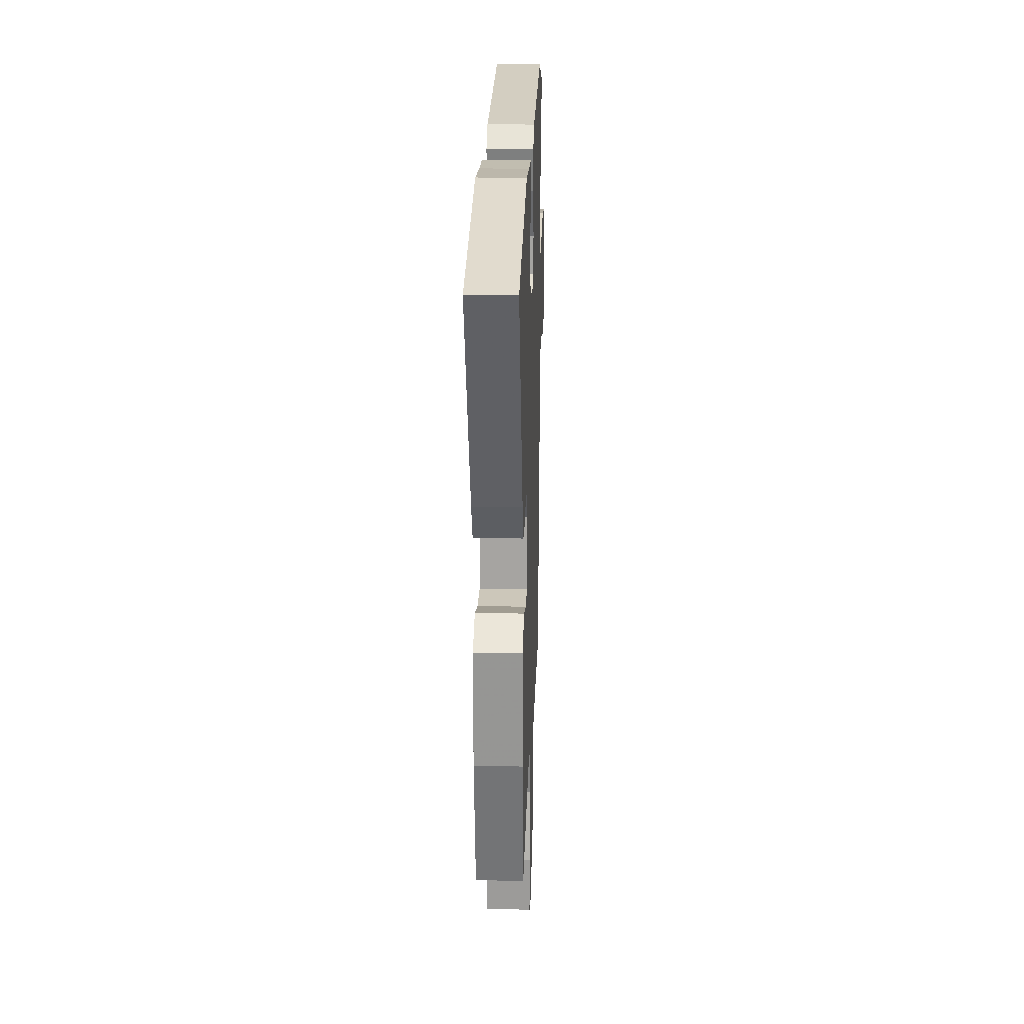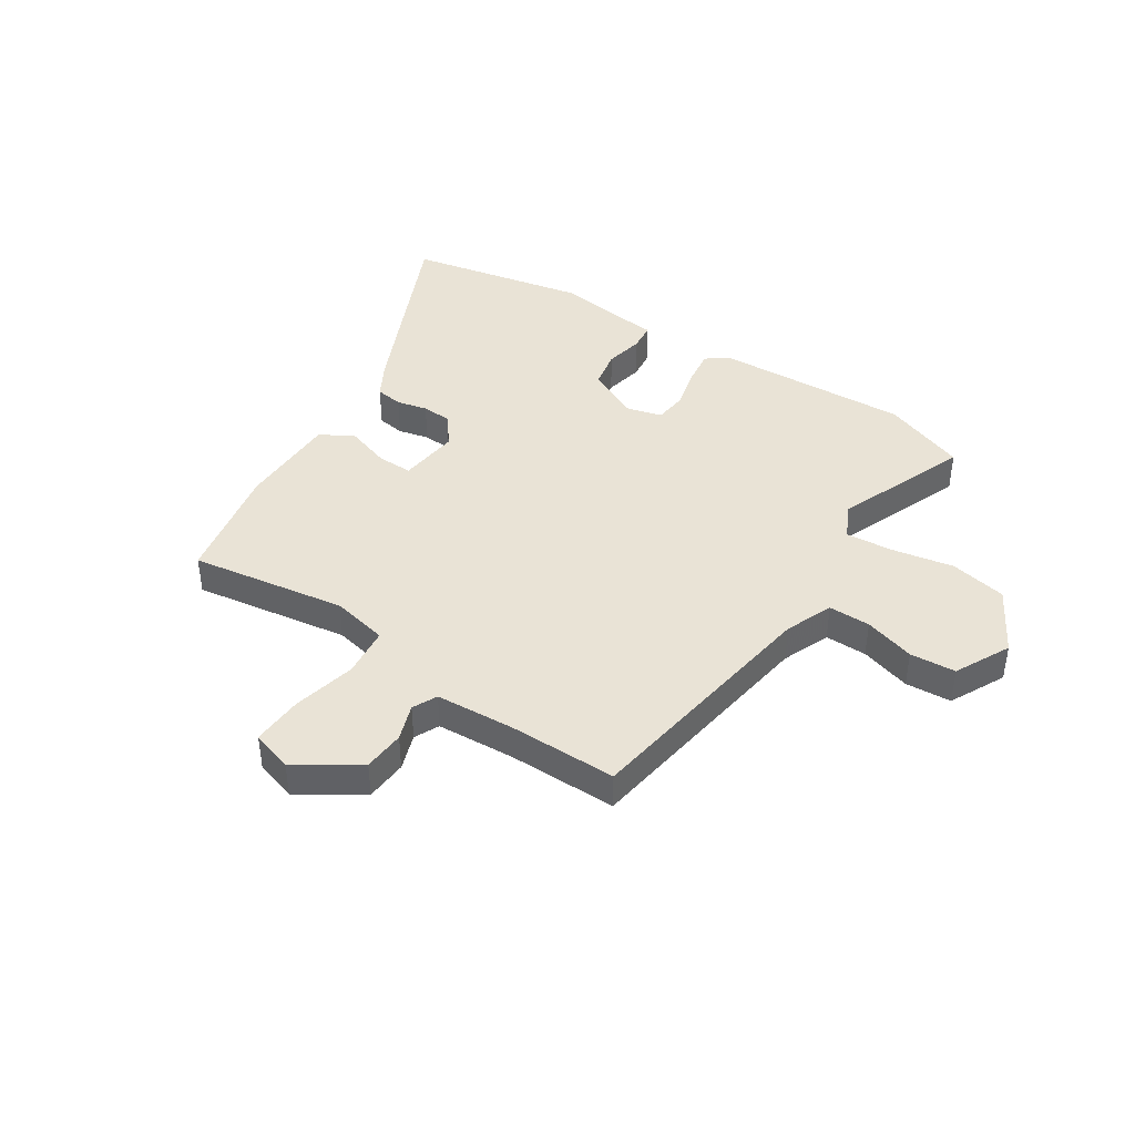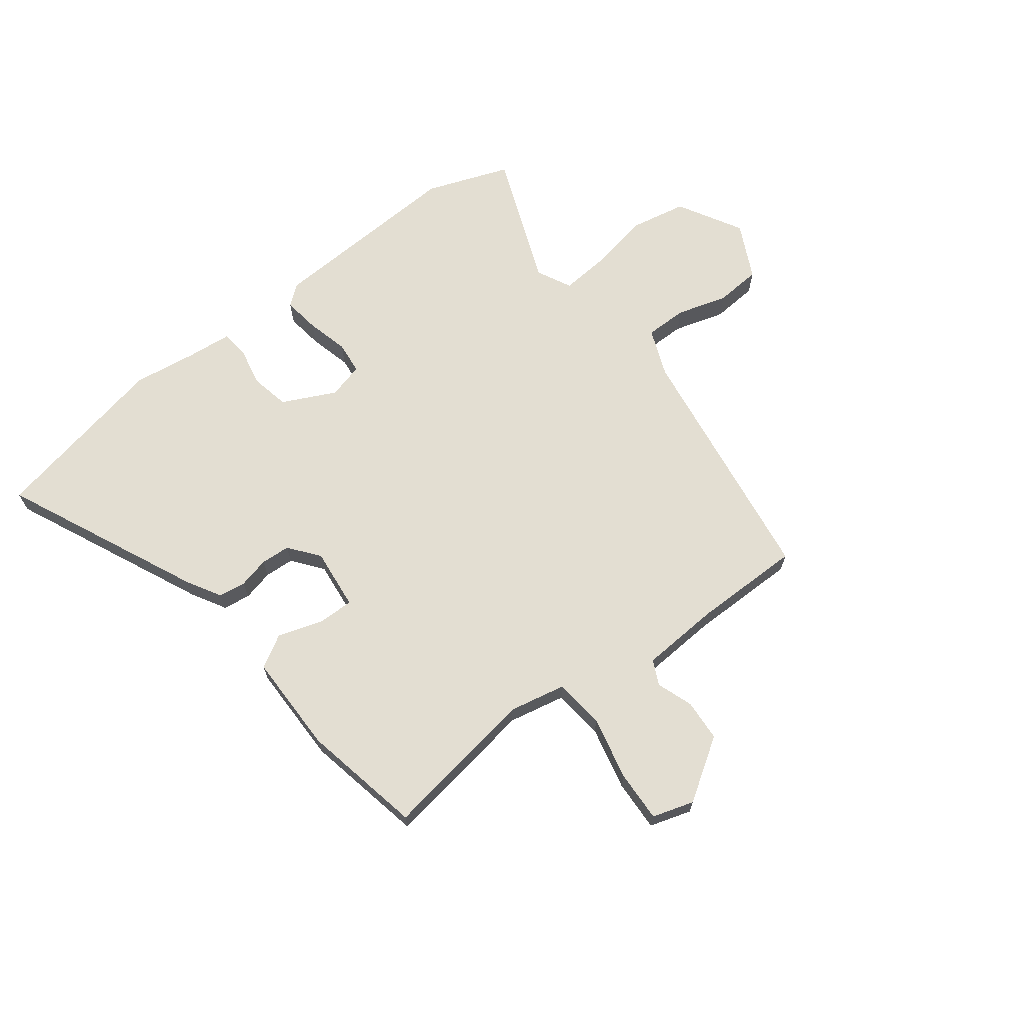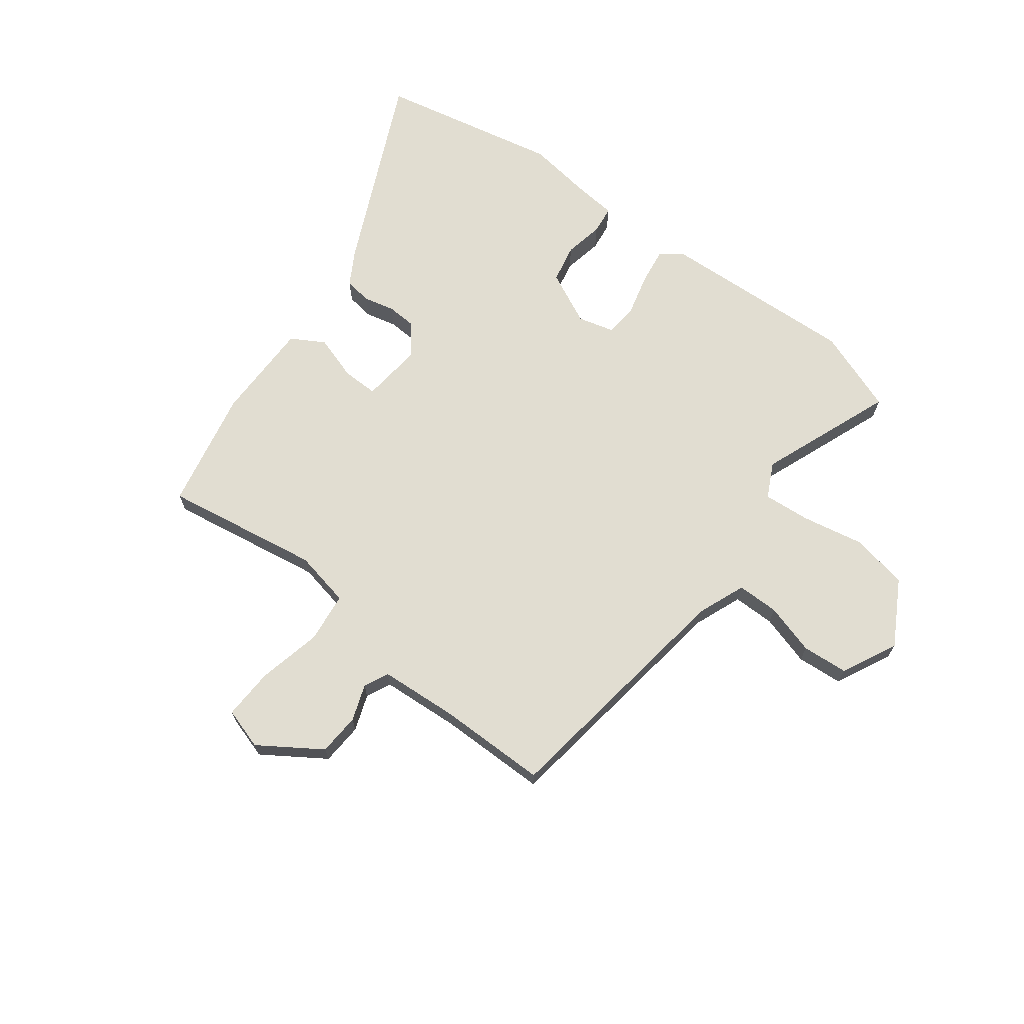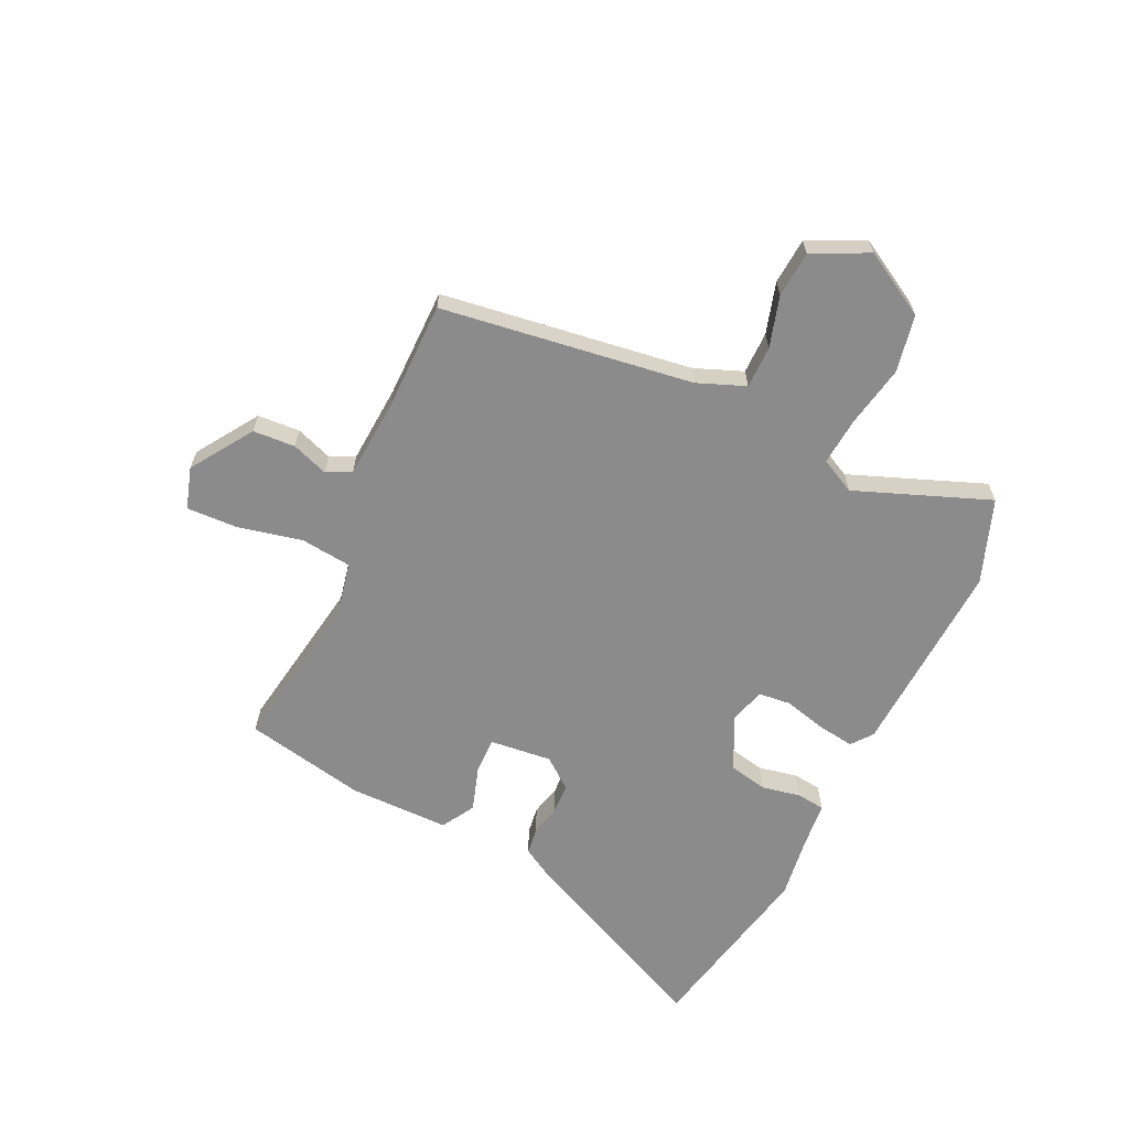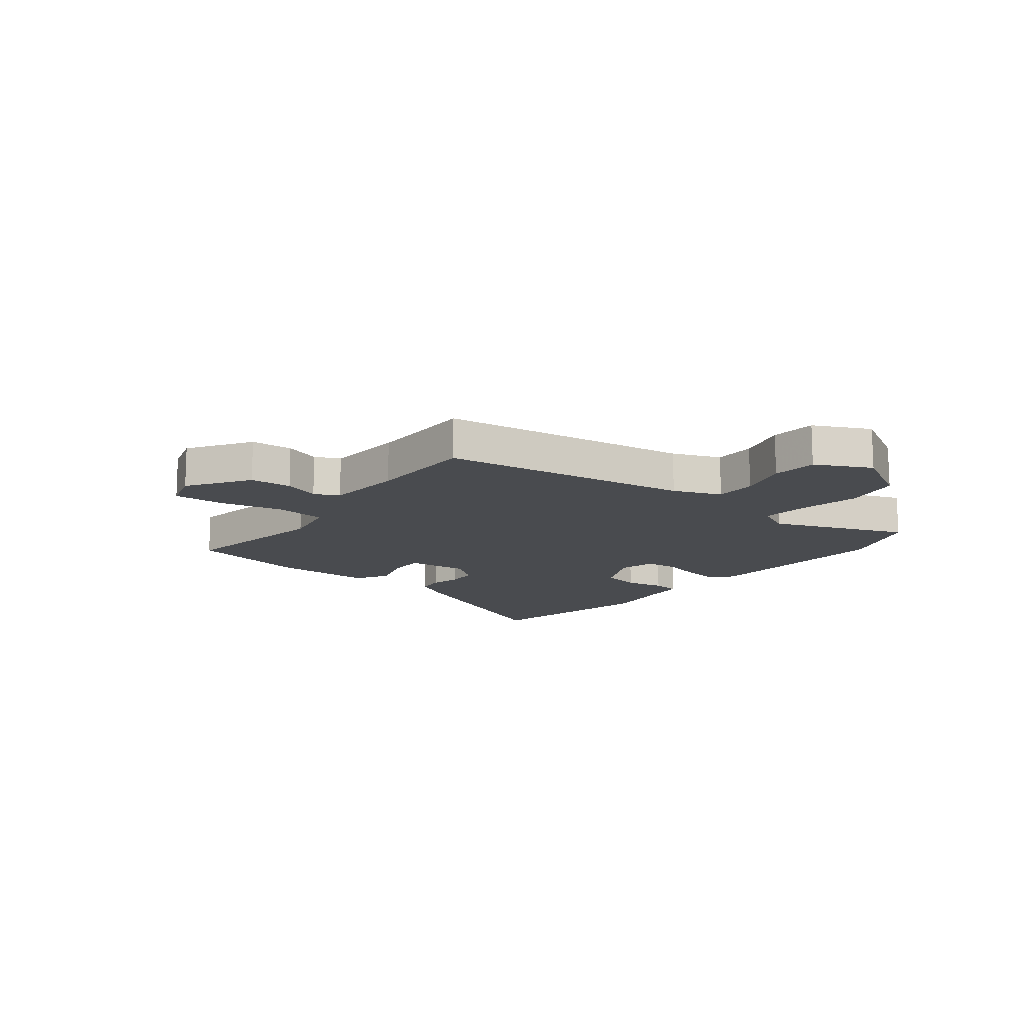
<metadata>
{"format":"obj","ext":"obj","renderer":"f3d","projection":"perspective","resolution":1024,"background":"white","views":[{"elev":22.4,"azim":92.0,"up":"+Z"},{"elev":42.0,"azim":-146.6,"up":"+Y"},{"elev":67.5,"azim":142.6,"up":"+Y"},{"elev":68.7,"azim":-143.1,"up":"+Y"},{"elev":-64.0,"azim":-115.5,"up":"+Y"},{"elev":-13.8,"azim":-128.1,"up":"+Y"}]}
</metadata>
<code>
v 0.33 0.07 0.535
v 0.653 0.07 0.469
v 0.494 0.07 0.12
v 0.459 0.07 0.059
v 0.41 0.07 0.052
v 0.355 0.07 0.065
v 0.302 0.07 0.062
v 0.26 0.07 0.008
v 0.272 0.07 -0.102
v 0.336 0.07 -0.101
v 0.416 0.07 -0.075
v 0.475 0.07 -0.109
v 0.476 0.07 -0.288
v 0.433 0.07 -0.503
v 0.154 0.07 -0.459
v 0.053 0.07 -0.48
v 0.043 0.07 -0.57
v 0.069 0.07 -0.684
v 0.073 0.07 -0.776
v -0.001 0.07 -0.799
v -0.111 0.07 -0.727
v -0.116 0.07 -0.652
v -0.093 0.07 -0.587
v -0.114 0.07 -0.543
v -0.255 0.07 -0.534
v -0.449 0.07 -0.534
v -0.514 0.07 -0.087
v -0.548 0.07 -0.002
v -0.623 0.07 -0.002
v -0.714 0.07 -0.029
v -0.796 0.07 -0.023
v -0.845 0.07 0.076
v -0.78 0.07 0.191
v -0.678 0.07 0.211
v -0.568 0.07 0.19
v -0.483 0.07 0.183
v -0.452 0.07 0.245
v -0.545 0.07 0.483
v -0.396 0.07 0.538
v -0.043 0.07 0.521
v -0.006 0.07 0.492
v -0.015 0.07 0.426
v -0.034 0.07 0.351
v -0.028 0.07 0.293
v 0.036 0.07 0.276
v 0.131 0.07 0.322
v 0.145 0.07 0.391
v 0.131 0.07 0.461
v 0.137 0.07 0.511
v 0.217 0.07 0.519
v 0.33 0 0.535
v 0.653 0 0.469
v 0.494 0 0.12
v 0.459 0 0.059
v 0.41 0 0.052
v 0.355 0 0.065
v 0.302 0 0.062
v 0.26 0 0.008
v 0.272 0 -0.102
v 0.336 0 -0.101
v 0.416 0 -0.075
v 0.475 0 -0.109
v 0.476 0 -0.288
v 0.433 0 -0.503
v 0.154 0 -0.459
v 0.053 0 -0.48
v 0.043 0 -0.57
v 0.069 0 -0.684
v 0.073 0 -0.776
v -0.001 0 -0.799
v -0.111 0 -0.727
v -0.116 0 -0.652
v -0.093 0 -0.587
v -0.114 0 -0.543
v -0.255 0 -0.534
v -0.449 0 -0.534
v -0.514 0 -0.087
v -0.548 0 -0.002
v -0.623 0 -0.002
v -0.714 0 -0.029
v -0.796 0 -0.023
v -0.845 0 0.076
v -0.78 0 0.191
v -0.678 0 0.211
v -0.568 0 0.19
v -0.483 0 0.183
v -0.452 0 0.245
v -0.545 0 0.483
v -0.396 0 0.538
v -0.043 0 0.521
v -0.006 0 0.492
v -0.015 0 0.426
v -0.034 0 0.351
v -0.028 0 0.293
v 0.036 0 0.276
v 0.131 0 0.322
v 0.145 0 0.391
v 0.131 0 0.461
v 0.137 0 0.511
v 0.217 0 0.519
f 47 48 49 50
f 46 47 50 1
f 40 41 42 43
f 38 39 40 43
f 37 38 43 44
f 36 37 44 45
f 32 33 34 35
f 32 35 36
f 29 30 31 32
f 28 29 32 36
f 27 28 36 45
f 25 26 27 45
f 20 21 22 23
f 18 19 20 23
f 17 18 23 24
f 16 17 24
f 12 13 14 15
f 10 11 12 15
f 9 10 15 16
f 8 9 16 24
f 3 4 5 6
f 3 6 7
f 46 1 2 3
f 46 3 7
f 45 46 7 8
f 8 24 25 45
f 100 99 98 97
f 51 100 97 96
f 93 92 91 90
f 93 90 89 88
f 94 93 88 87
f 95 94 87 86
f 85 84 83 82
f 86 85 82
f 82 81 80 79
f 86 82 79 78
f 95 86 78 77
f 95 77 76 75
f 73 72 71 70
f 73 70 69 68
f 74 73 68 67
f 74 67 66
f 65 64 63 62
f 65 62 61 60
f 66 65 60 59
f 74 66 59 58
f 56 55 54 53
f 57 56 53
f 53 52 51 96
f 57 53 96
f 58 57 96 95
f 95 75 74 58
f 1 51 52 2
f 2 52 53 3
f 3 53 54 4
f 4 54 55 5
f 5 55 56 6
f 6 56 57 7
f 7 57 58 8
f 8 58 59 9
f 9 59 60 10
f 10 60 61 11
f 11 61 62 12
f 12 62 63 13
f 13 63 64 14
f 14 64 65 15
f 15 65 66 16
f 16 66 67 17
f 17 67 68 18
f 18 68 69 19
f 19 69 70 20
f 20 70 71 21
f 21 71 72 22
f 22 72 73 23
f 23 73 74 24
f 24 74 75 25
f 25 75 76 26
f 26 76 77 27
f 27 77 78 28
f 28 78 79 29
f 29 79 80 30
f 30 80 81 31
f 31 81 82 32
f 32 82 83 33
f 33 83 84 34
f 34 84 85 35
f 35 85 86 36
f 36 86 87 37
f 37 87 88 38
f 38 88 89 39
f 39 89 90 40
f 40 90 91 41
f 41 91 92 42
f 42 92 93 43
f 43 93 94 44
f 44 94 95 45
f 45 95 96 46
f 46 96 97 47
f 47 97 98 48
f 48 98 99 49
f 49 99 100 50
f 50 100 51 1

</code>
